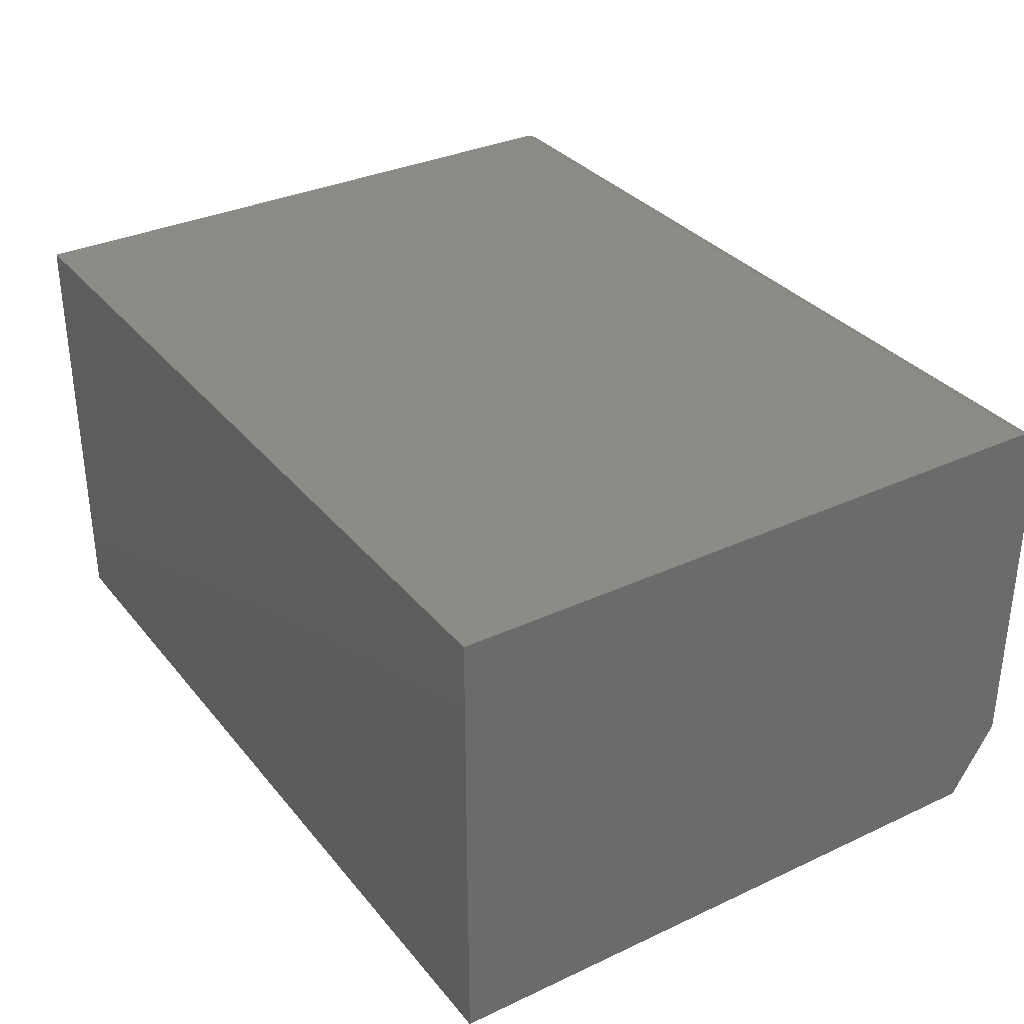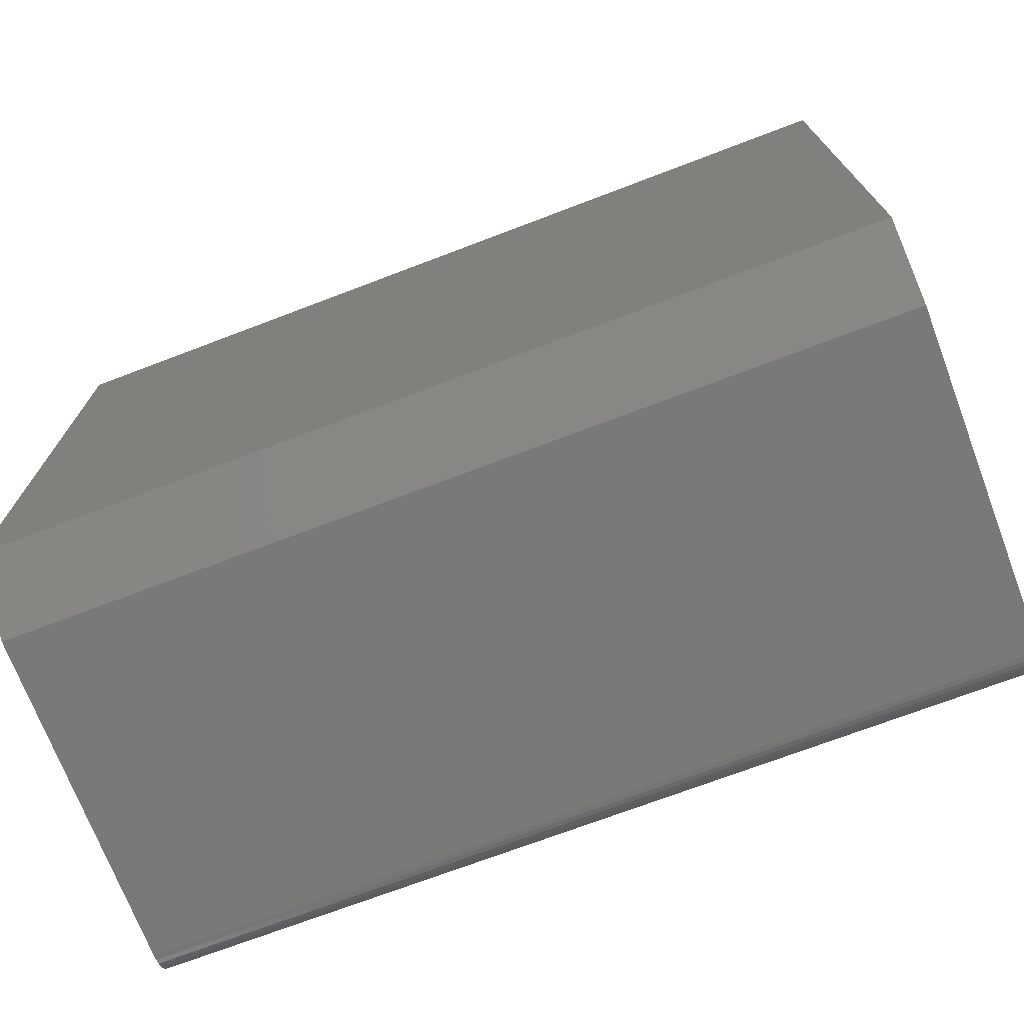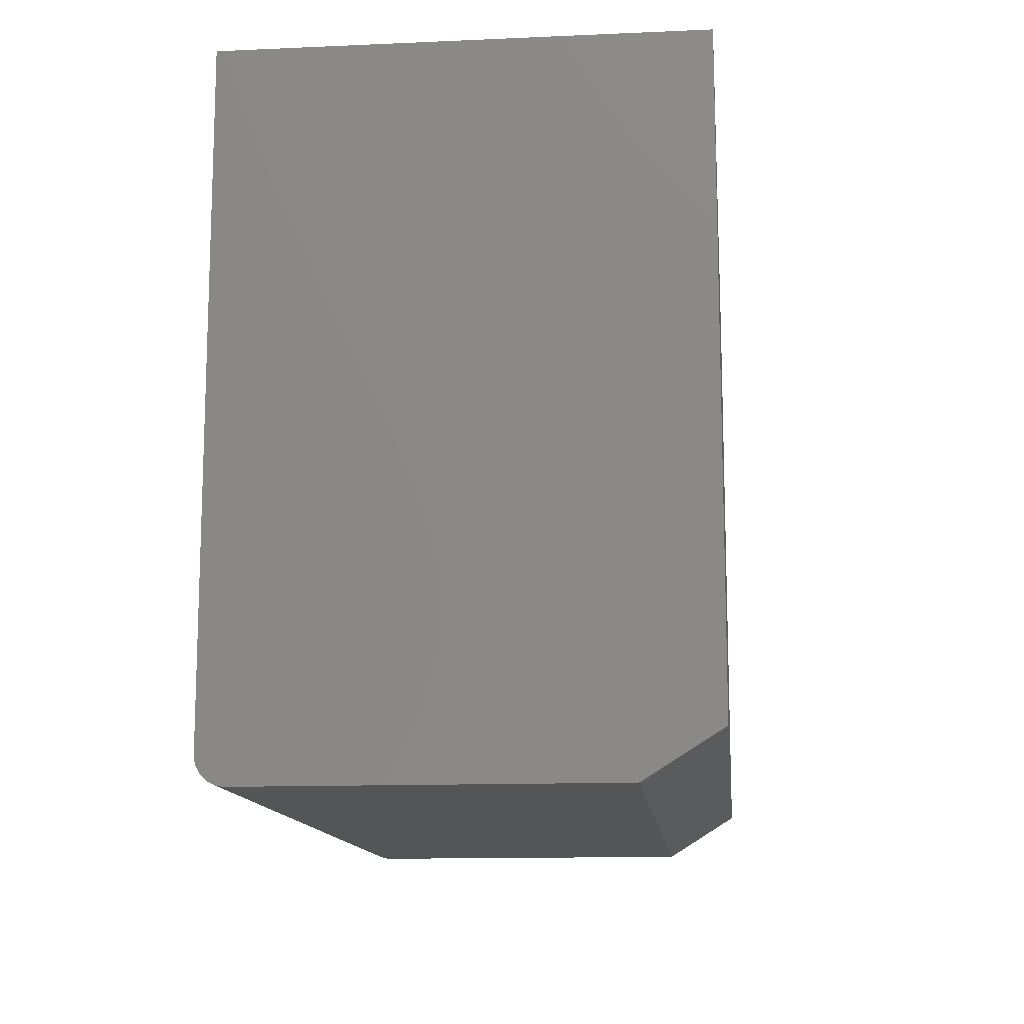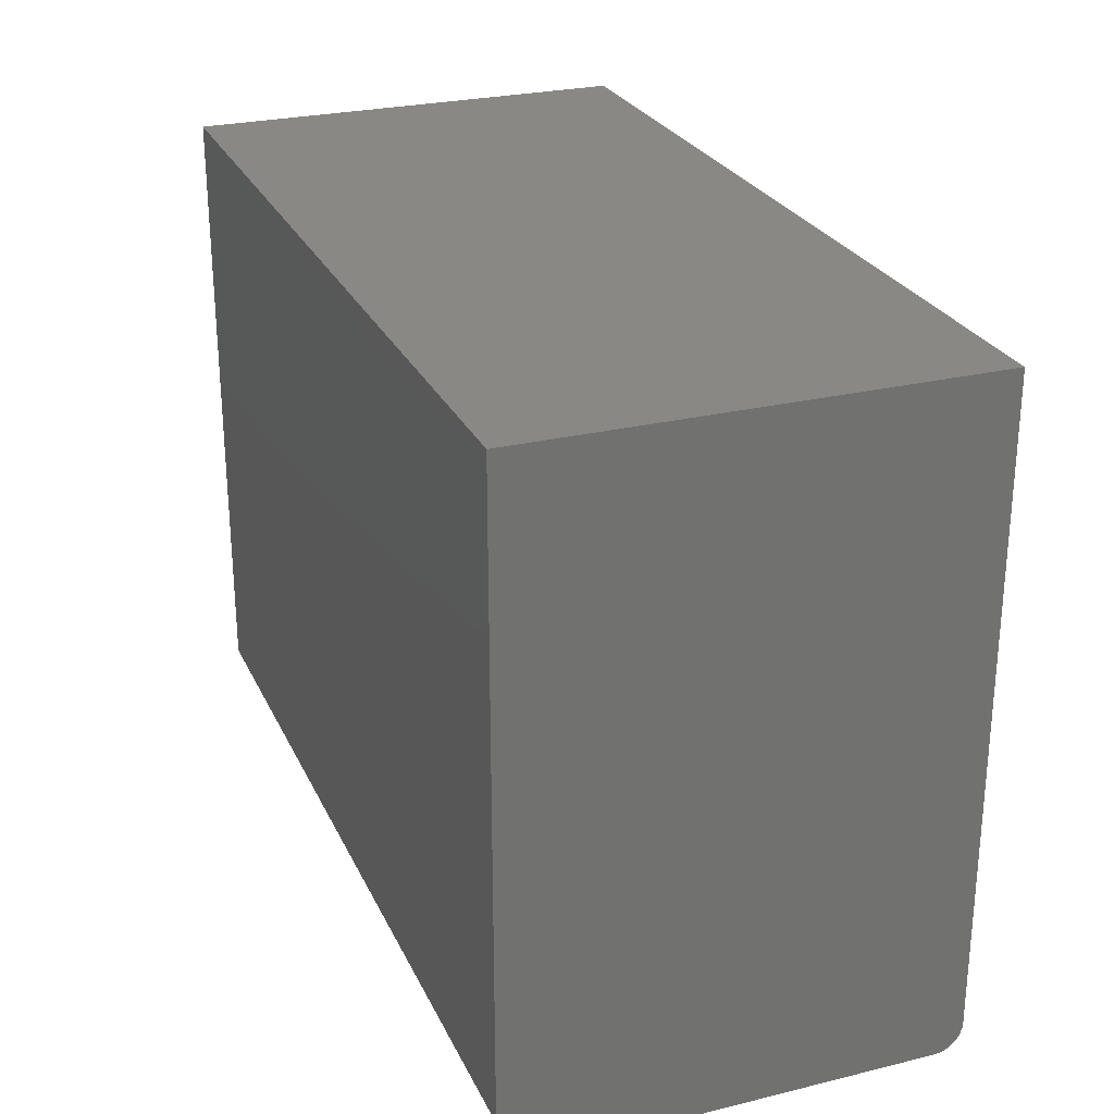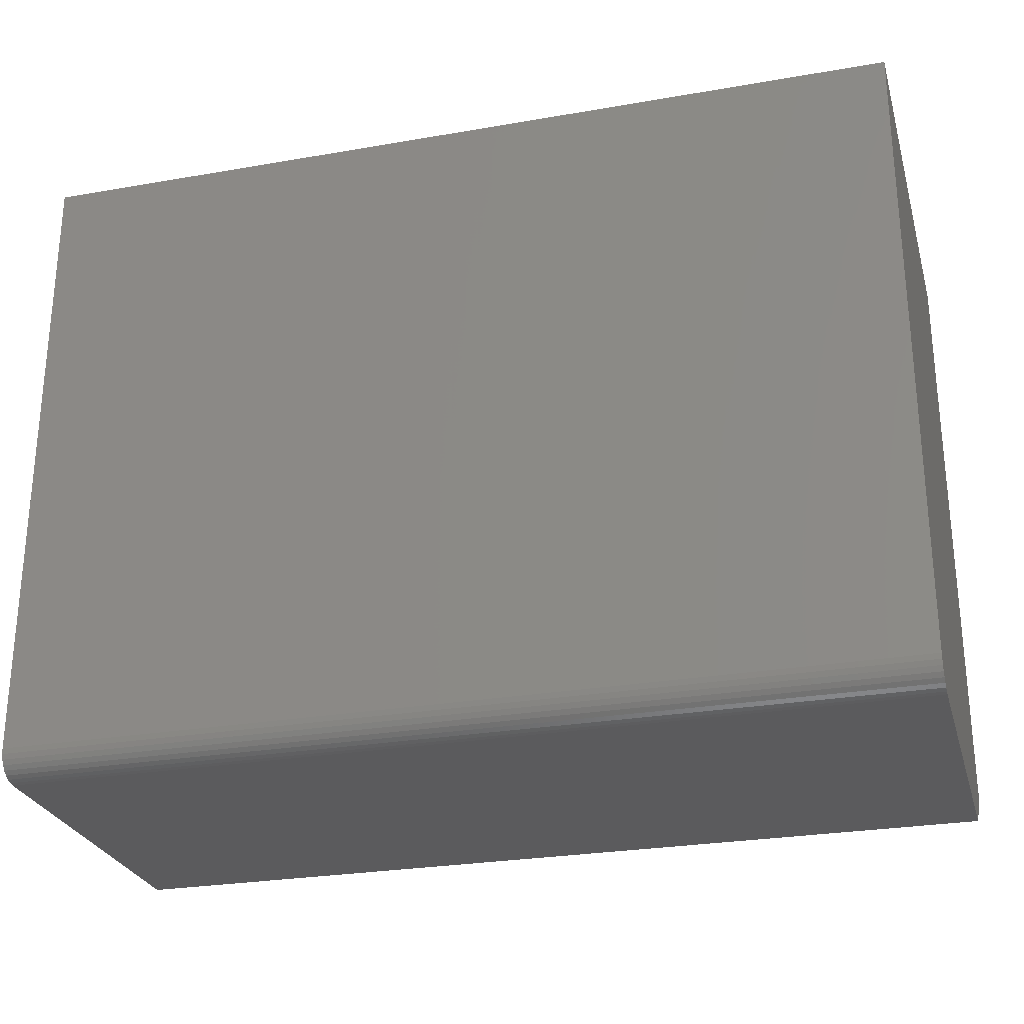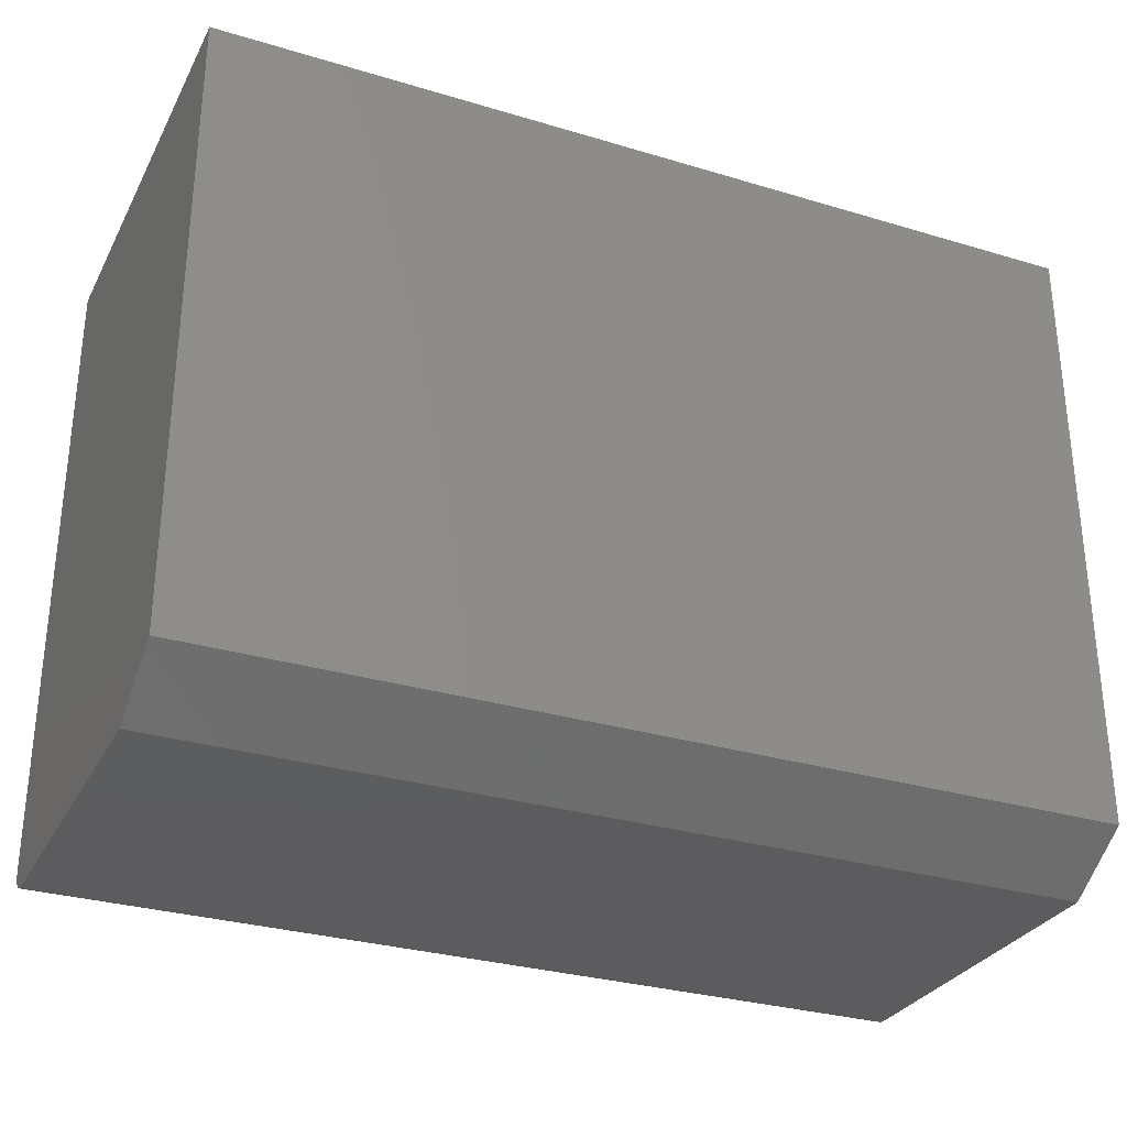
<metadata>
{"format":"stl","ext":"stl","renderer":"f3d","projection":"perspective","resolution":1024,"background":"white","views":[{"elev":33.0,"azim":-122.7,"up":"+Z"},{"elev":-72.0,"azim":-159.2,"up":"+Y"},{"elev":-12.9,"azim":95.8,"up":"+Y"},{"elev":26.4,"azim":-110.9,"up":"+Y"},{"elev":-27.0,"azim":15.1,"up":"+Y"},{"elev":-30.2,"azim":156.4,"up":"+Y"}]}
</metadata>
<code>
# stl→obj: 26 verts, 48 faces
v 3.827e-18 0 0.0625
v 0.75 0 0.0625
v 2.177e-17 0 0.3555
v 0.75 0 0.3555
v 2.205e-17 0.0004503 0.3601
v 2.232e-17 0.001784 0.3645
v 0 0.03906 0
v 2.257e-17 0.00395 0.3685
v 2.278e-17 0.006865 0.3721
v 2.296e-17 0.01042 0.375
v 2.309e-17 0.01447 0.3772
v 2.318e-17 0.01887 0.3785
v 0 0.02344 0.3789
v 2.32e-17 0.5625 0.3789
v 0 0.5625 0
v 0.75 0.001784 0.3645
v 0.75 0.0004503 0.3601
v 0.75 0.03906 -4.592e-17
v 0.75 0.5625 -4.592e-17
v 0.75 0.5625 0.3789
v 0.75 0.02344 0.3789
v 0.75 0.01887 0.3785
v 0.75 0.01447 0.3772
v 0.75 0.01042 0.375
v 0.75 0.006865 0.3721
v 0.75 0.00395 0.3685
f 1 2 3
f 3 2 4
f 5 6 3
f 7 1 3
f 7 3 6
f 7 6 8
f 7 8 9
f 7 9 10
f 7 10 11
f 7 11 12
f 7 12 13
f 7 13 14
f 7 14 15
f 2 16 4
f 16 17 4
f 18 19 20
f 18 20 21
f 18 21 22
f 18 22 23
f 18 23 24
f 18 24 25
f 18 25 26
f 18 26 16
f 18 16 2
f 20 14 21
f 21 14 13
f 21 13 22
f 22 13 12
f 22 12 23
f 23 12 11
f 23 11 24
f 24 11 10
f 24 10 25
f 25 10 9
f 25 9 26
f 26 9 8
f 26 8 16
f 16 8 6
f 16 6 17
f 17 6 5
f 17 5 4
f 4 5 3
f 15 19 7
f 7 19 18
f 18 2 7
f 7 2 1
f 15 14 19
f 19 14 20

</code>
